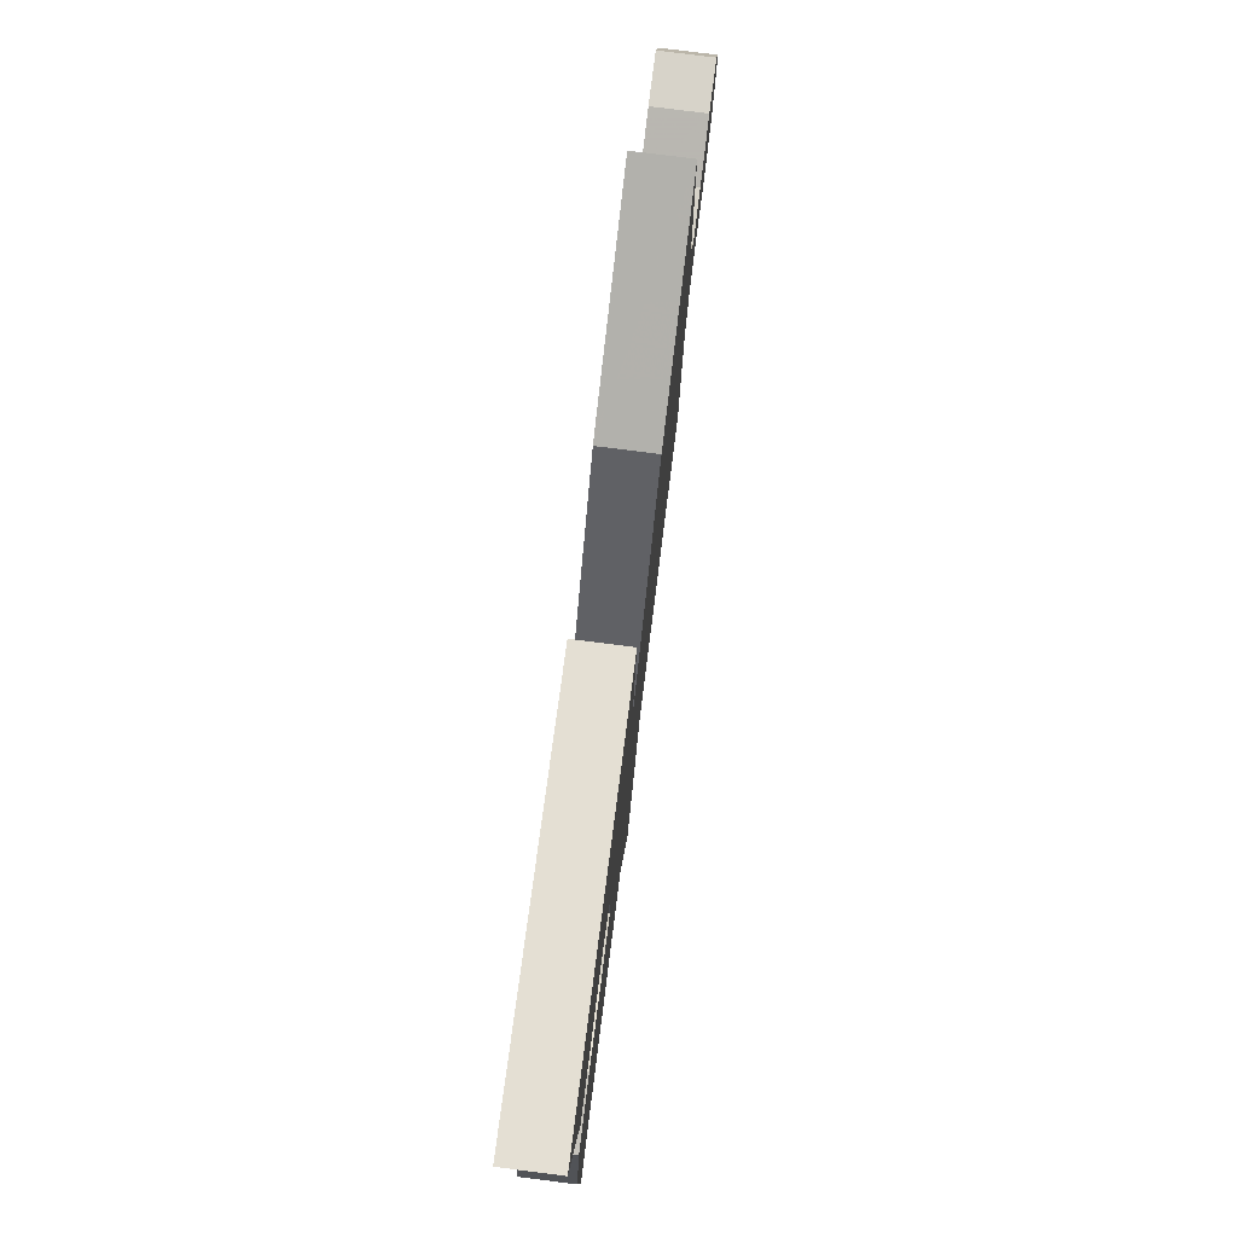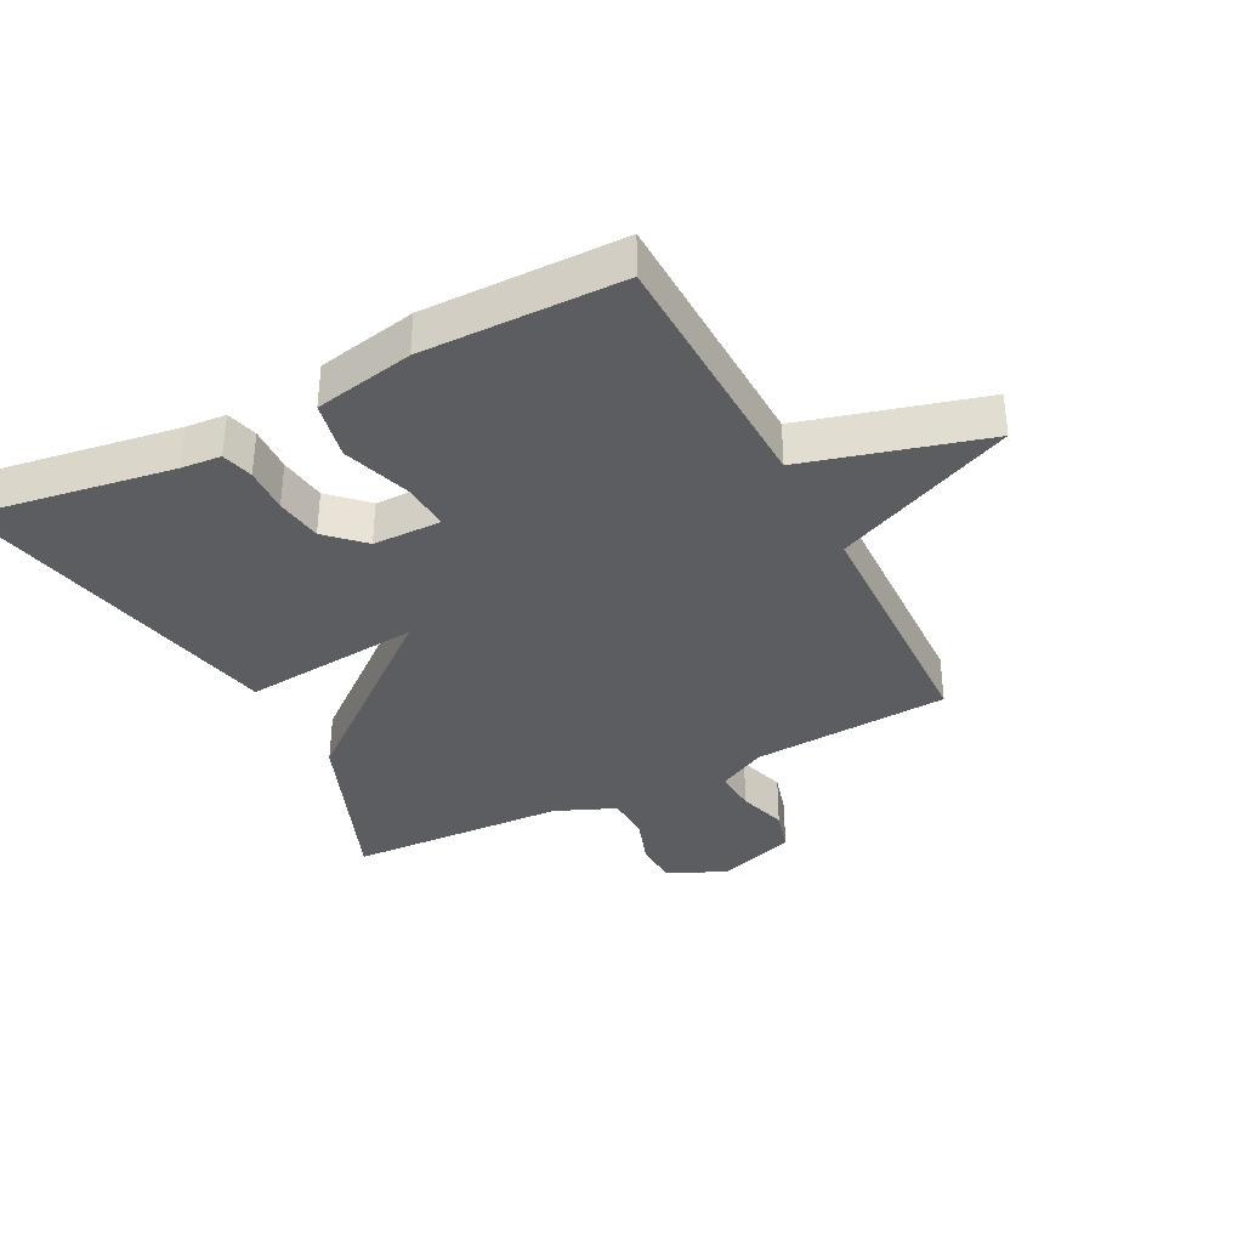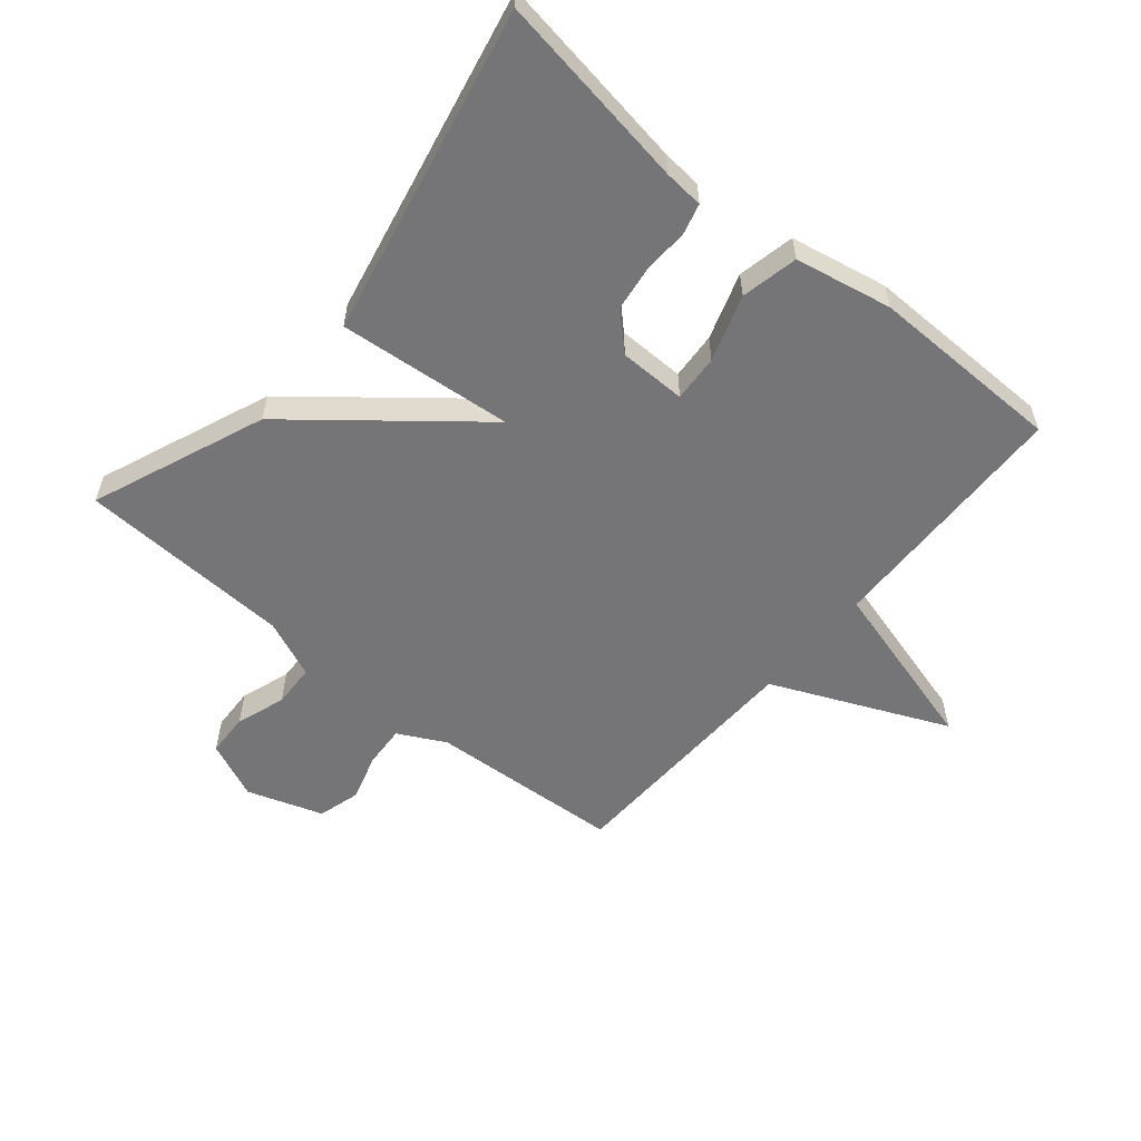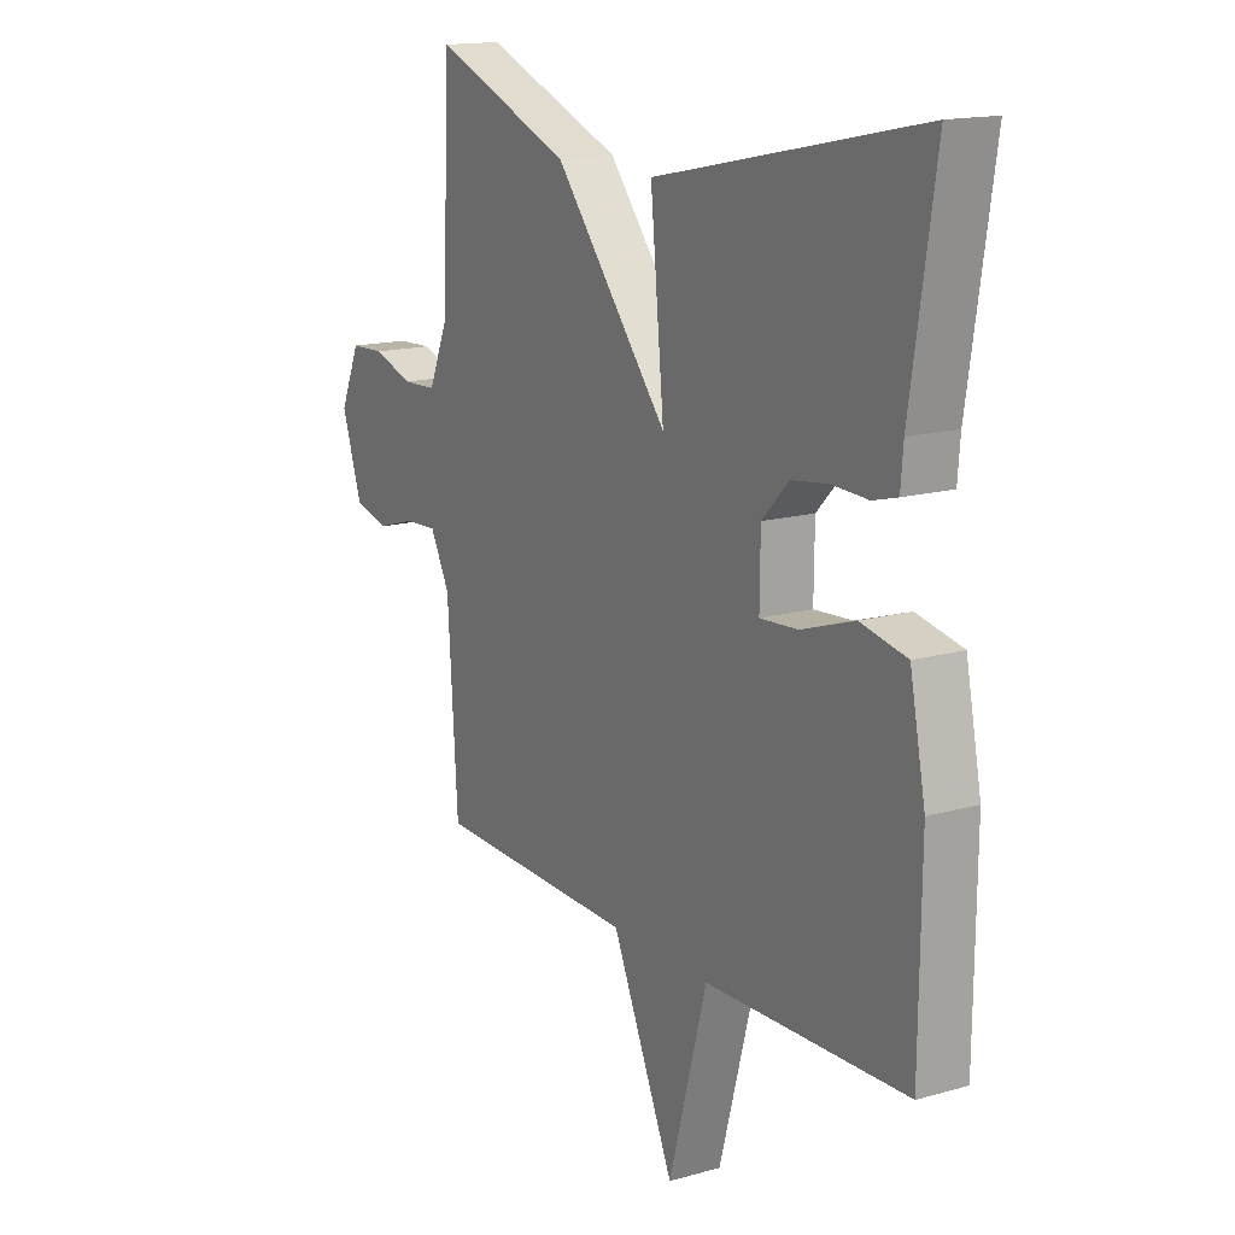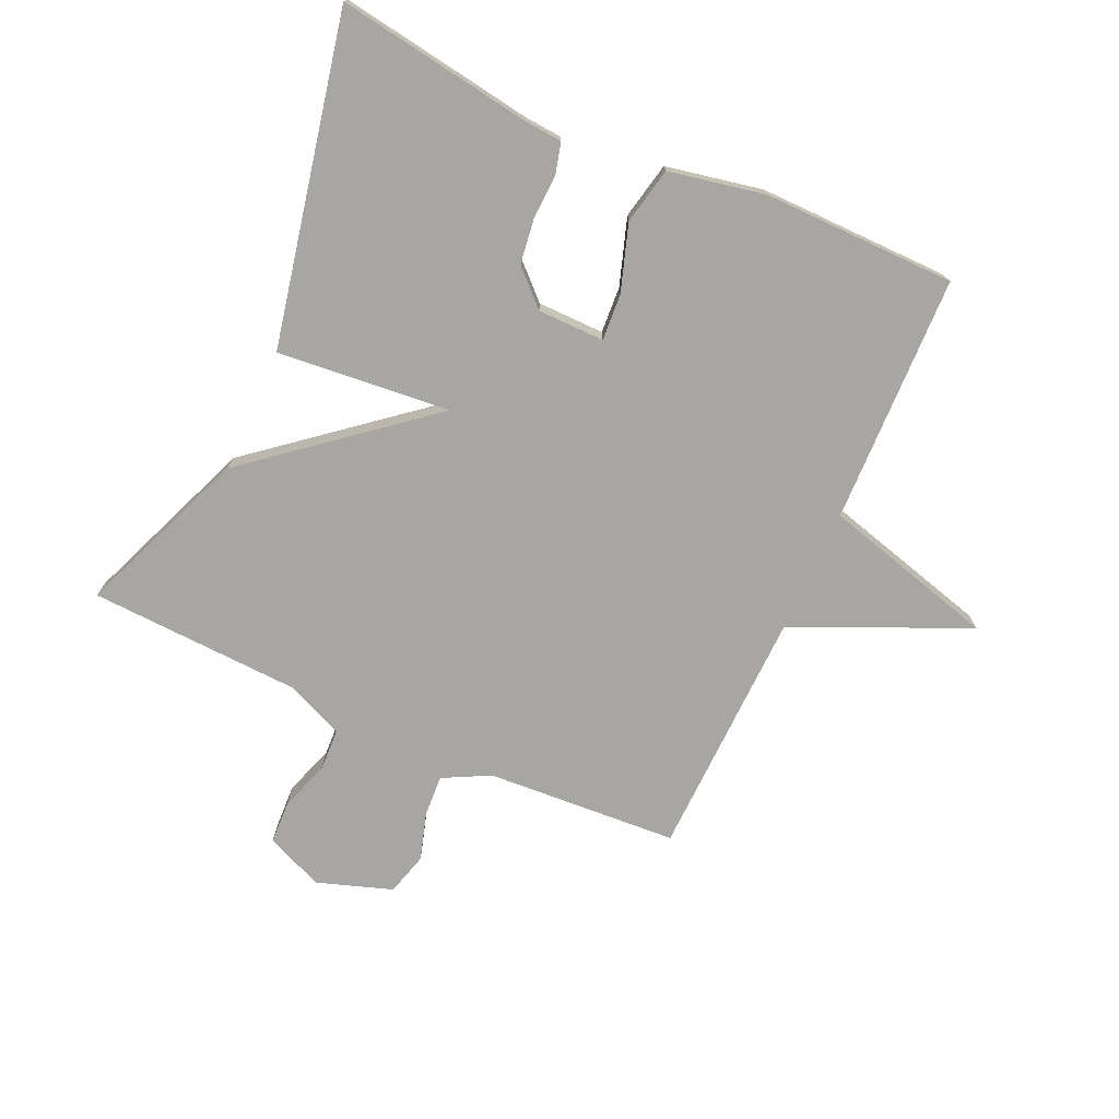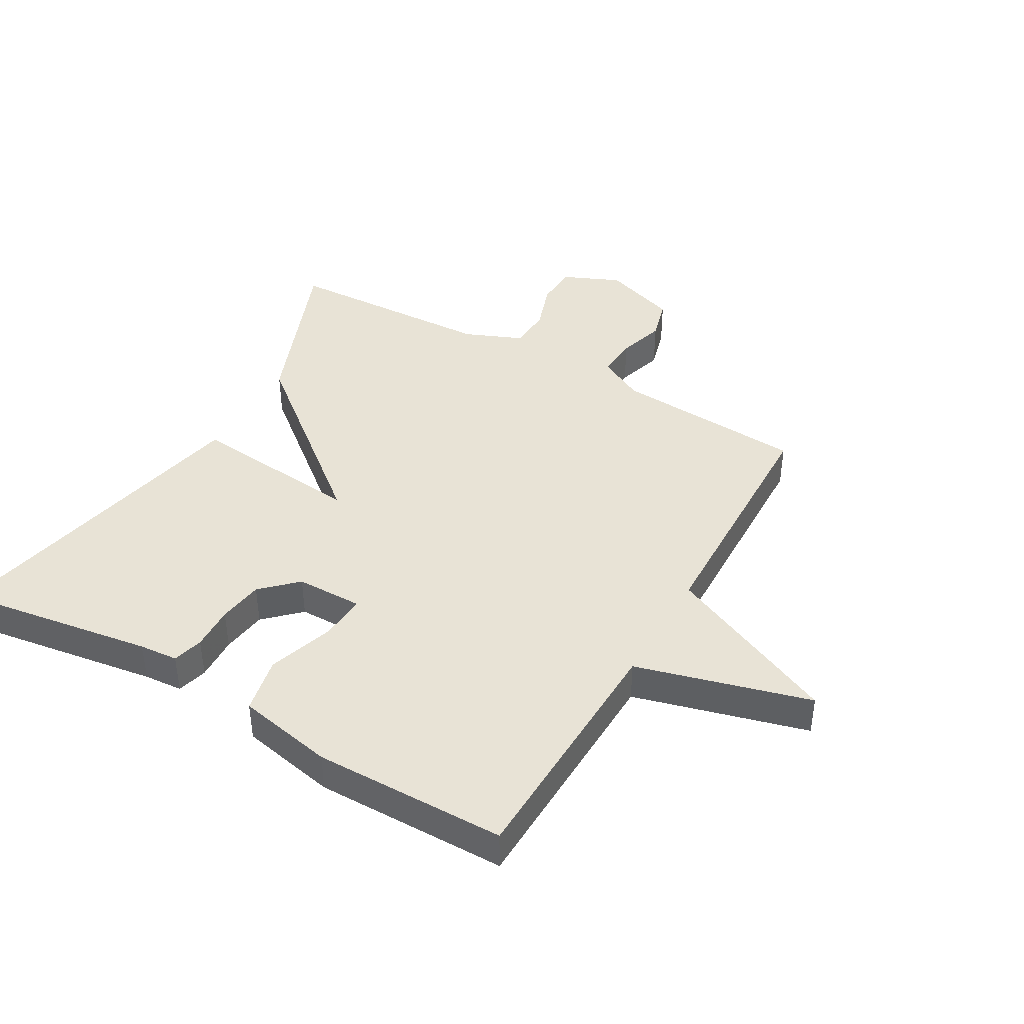
<metadata>
{"format":"obj","ext":"obj","renderer":"f3d","projection":"perspective","resolution":1024,"background":"white","views":[{"elev":79.0,"azim":97.2,"up":"+Z"},{"elev":-35.8,"azim":117.1,"up":"+Y"},{"elev":-56.6,"azim":50.0,"up":"+Y"},{"elev":15.4,"azim":59.1,"up":"+Z"},{"elev":-74.2,"azim":65.6,"up":"+Y"},{"elev":41.9,"azim":119.9,"up":"+Y"}]}
</metadata>
<code>
v -0.5 0.07 -0.5
v -0.52 0.07 -0.192
v -0.559 0.07 -0.117
v -0.626 0.07 -0.121
v -0.702 0.07 -0.144
v -0.77 0.07 -0.125
v -0.811 0.07 -0.004
v -0.771 0.07 0.088
v -0.702 0.07 0.091
v -0.623 0.07 0.064
v -0.554 0.07 0.067
v -0.515 0.07 0.16
v -0.5 0.07 0.5
v -0.224 0.07 0.39
v 0.003 0.07 0.112
v -0.024 0.07 0.39
v 0.5 0.07 0.5
v 0.452 0.07 0.187
v 0.447 0.07 0.125
v 0.398 0.07 0.112
v 0.327 0.07 0.115
v 0.254 0.07 0.105
v 0.201 0.07 0.05
v 0.2 0.07 -0.057
v 0.275 0.07 -0.052
v 0.381 0.07 -0.017
v 0.472 0.07 -0.036
v 0.503 0.07 -0.191
v 0.5 0.07 -0.5
v 0.101 0.07 -0.511
v 0.025 0.07 -0.79
v -0.099 0.07 -0.511
v -0.5 0 -0.5
v -0.52 0 -0.192
v -0.559 0 -0.117
v -0.626 0 -0.121
v -0.702 0 -0.144
v -0.77 0 -0.125
v -0.811 0 -0.004
v -0.771 0 0.088
v -0.702 0 0.091
v -0.623 0 0.064
v -0.554 0 0.067
v -0.515 0 0.16
v -0.5 0 0.5
v -0.224 0 0.39
v 0.003 0 0.112
v -0.024 0 0.39
v 0.5 0 0.5
v 0.452 0 0.187
v 0.447 0 0.125
v 0.398 0 0.112
v 0.327 0 0.115
v 0.254 0 0.105
v 0.201 0 0.05
v 0.2 0 -0.057
v 0.275 0 -0.052
v 0.381 0 -0.017
v 0.472 0 -0.036
v 0.503 0 -0.191
v 0.5 0 -0.5
v 0.101 0 -0.511
v 0.025 0 -0.79
v -0.099 0 -0.511
f 30 31 32
f 30 32 1
f 29 30 1
f 28 29 1
f 27 28 1
f 26 27 1
f 25 26 1
f 24 25 1 2
f 23 24 2 3
f 22 23 3 4
f 18 19 20 21
f 18 21 22
f 17 18 22
f 16 17 22
f 15 16 22
f 12 13 14 15
f 11 12 15
f 11 15 22 4
f 8 9 10
f 7 8 10
f 6 7 10
f 5 6 10
f 4 5 10
f 4 10 11
f 64 63 62
f 33 64 62
f 33 62 61
f 33 61 60
f 33 60 59
f 33 59 58
f 33 58 57
f 34 33 57 56
f 35 34 56 55
f 36 35 55 54
f 53 52 51 50
f 54 53 50
f 54 50 49
f 54 49 48
f 54 48 47
f 47 46 45 44
f 47 44 43
f 36 54 47 43
f 42 41 40
f 42 40 39
f 42 39 38
f 42 38 37
f 42 37 36
f 43 42 36
f 1 33 34 2
f 2 34 35 3
f 3 35 36 4
f 4 36 37 5
f 5 37 38 6
f 6 38 39 7
f 7 39 40 8
f 8 40 41 9
f 9 41 42 10
f 10 42 43 11
f 11 43 44 12
f 12 44 45 13
f 13 45 46 14
f 14 46 47 15
f 15 47 48 16
f 16 48 49 17
f 17 49 50 18
f 18 50 51 19
f 19 51 52 20
f 20 52 53 21
f 21 53 54 22
f 22 54 55 23
f 23 55 56 24
f 24 56 57 25
f 25 57 58 26
f 26 58 59 27
f 27 59 60 28
f 28 60 61 29
f 29 61 62 30
f 30 62 63 31
f 31 63 64 32
f 32 64 33 1

</code>
